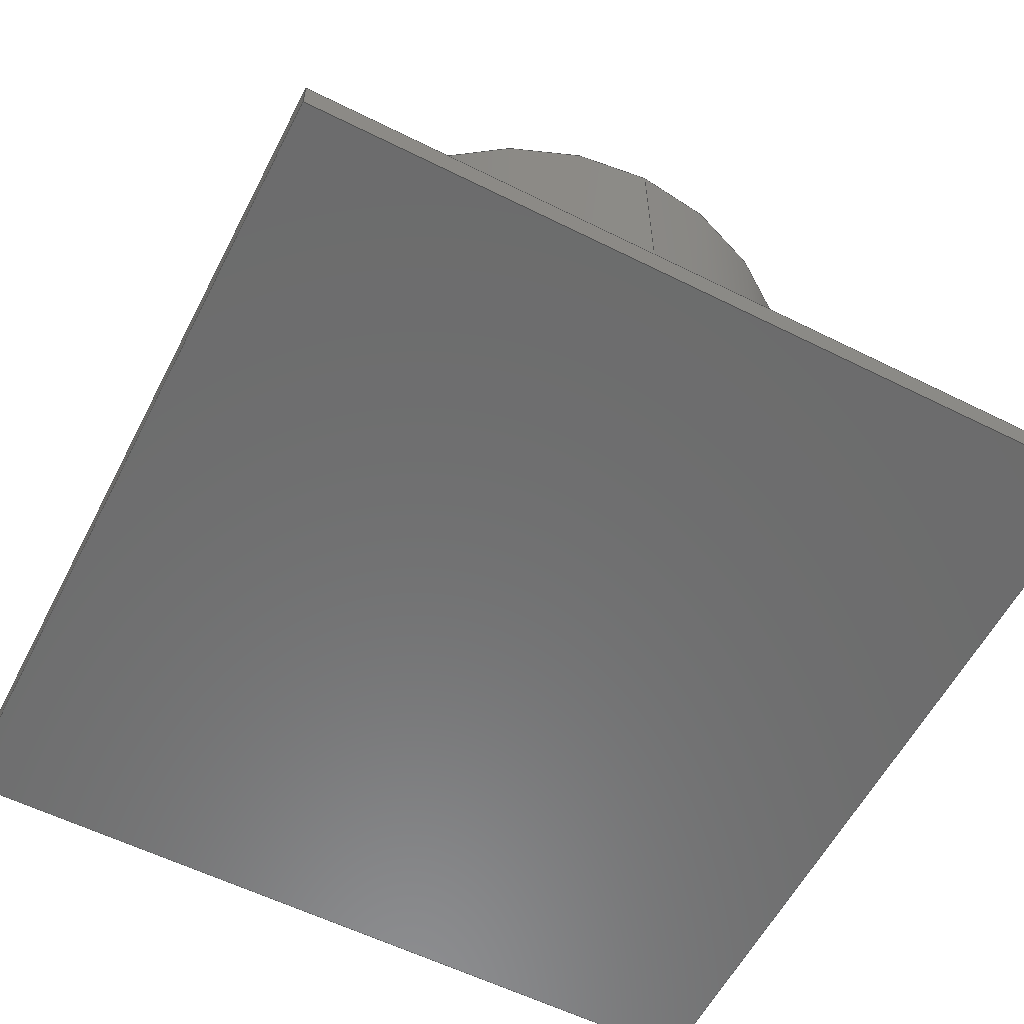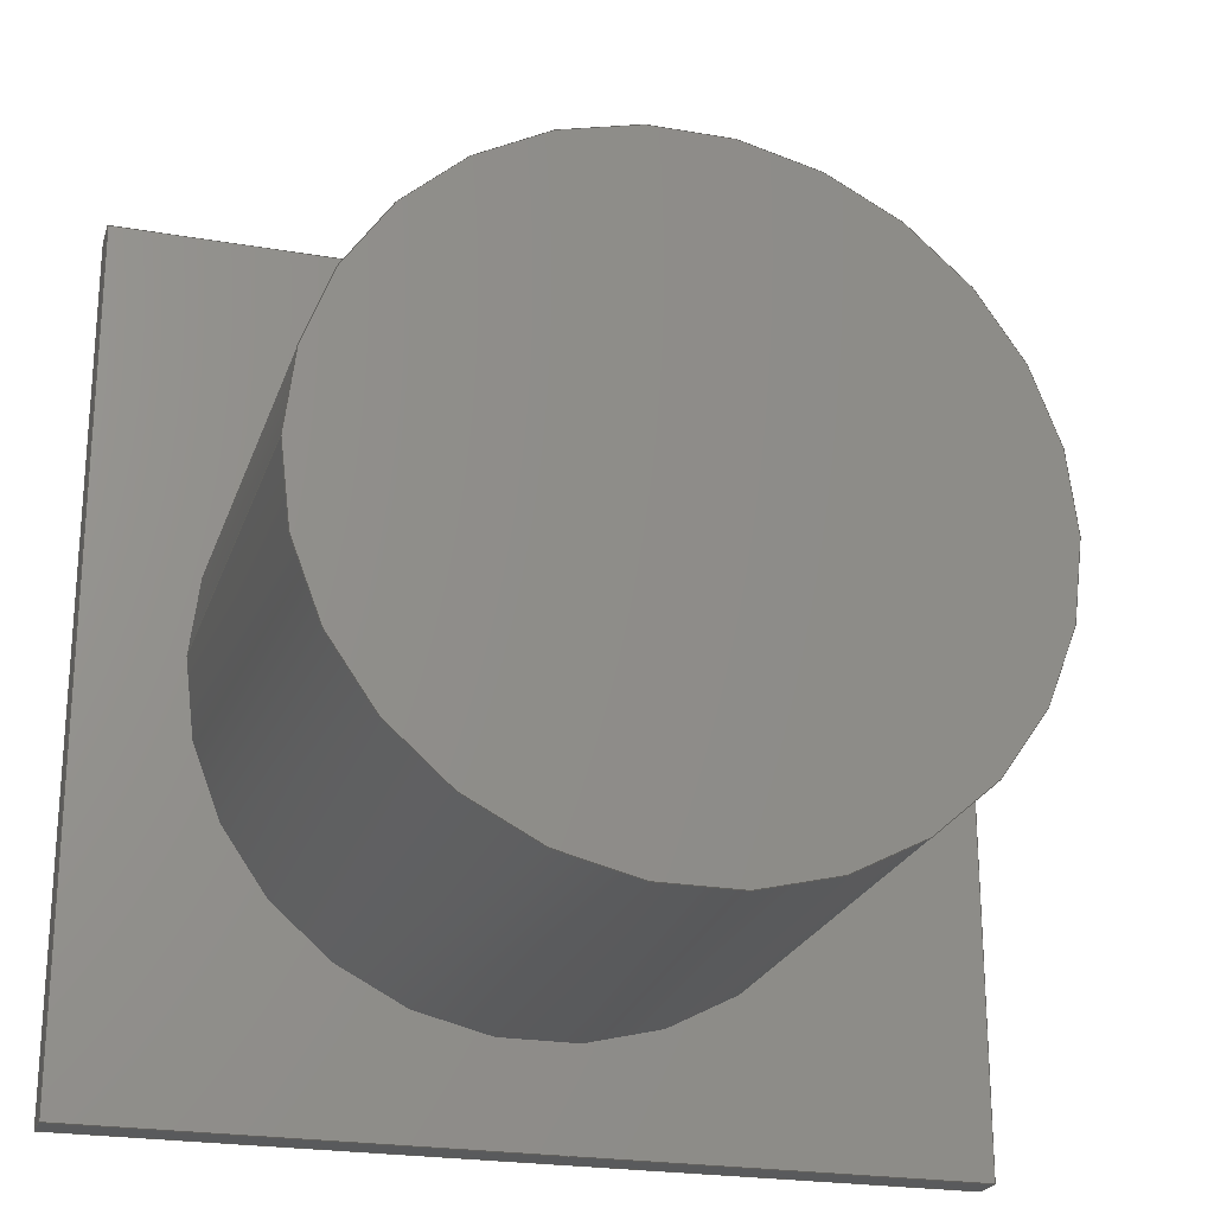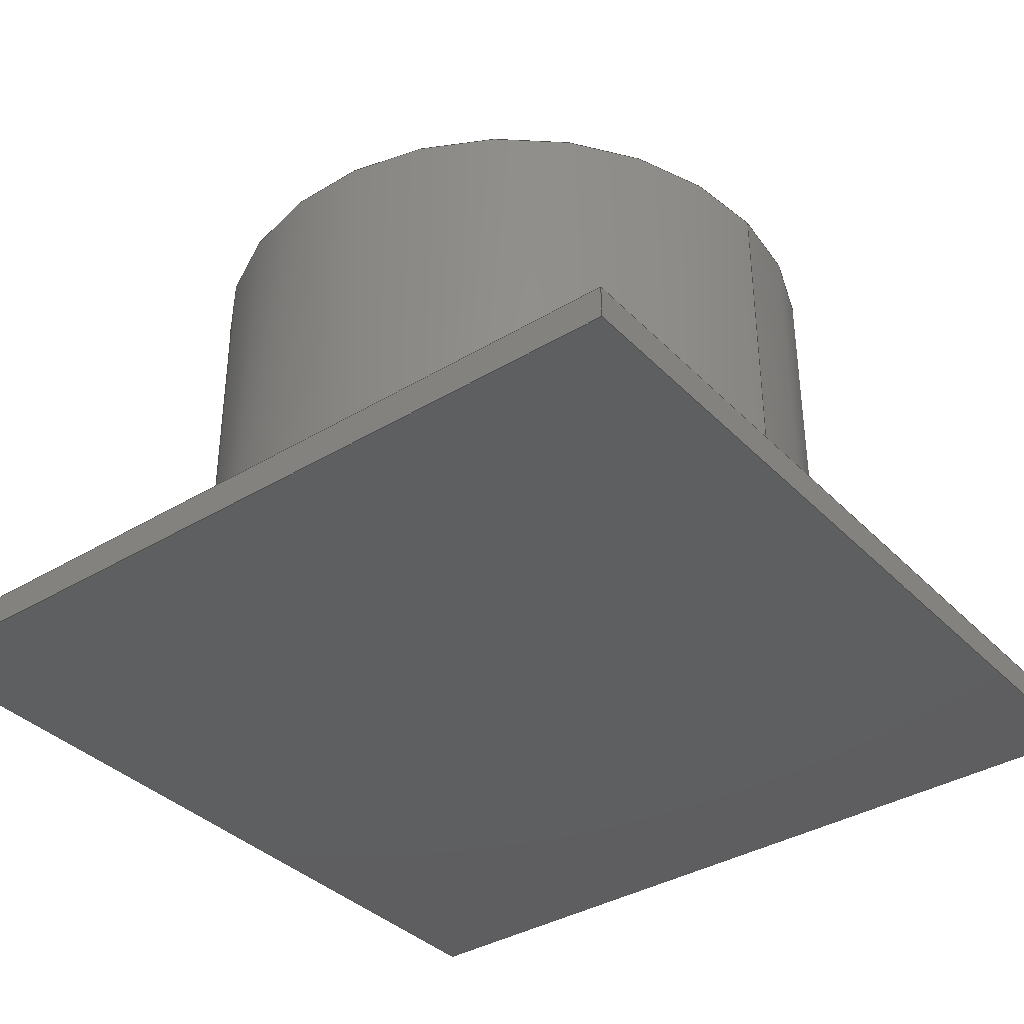
<metadata>
{"format":"step","ext":"stp","renderer":"f3d","projection":"perspective","resolution":1024,"background":"white","views":[{"elev":-58.6,"azim":-117.2,"up":"+Y"},{"elev":-23.2,"azim":163.7,"up":"+Z"},{"elev":-36.9,"azim":-142.1,"up":"+Y"}]}
</metadata>
<code>
ISO-10303-21;
DATA;
#1=CARTESIAN_POINT('POINT1',(-3.81,5.715,0));
#2=VERTEX_POINT('VERTEX1',#1);
#3=CARTESIAN_POINT('POINT2',(3.81,5.715,0));
#4=VERTEX_POINT('VERTEX2',#3);
#5=CARTESIAN_POINT('POS1',(0,5.715,0));
#6=DIRECTION('DIR1',(0,1,0));
#7=DIRECTION('DIR2',(-1,0,0));
#8=AXIS2_PLACEMENT_3D('AXIS1',#5,#6,#7);
#9=CIRCLE('ELLIPSE1',#8,3.81);
#10=EDGE_CURVE('EDGE1',#2,#4,#9,.T.);
#11=ORIENTED_EDGE('COEDGE1',*,*,#10,.T.);
#12=CARTESIAN_POINT('POS2',(0,5.715,0));
#13=DIRECTION('DIR3',(0,1,0));
#14=DIRECTION('DIR4',(1,0,0));
#15=AXIS2_PLACEMENT_3D('AXIS2',#12,#13,#14);
#16=CIRCLE('ELLIPSE2',#15,3.81);
#17=EDGE_CURVE('EDGE2',#4,#2,#16,.T.);
#18=ORIENTED_EDGE('COEDGE2',*,*,#17,.T.);
#19=EDGE_LOOP('NONE',(#11,#18));
#20=FACE_BOUND('LOOP1',#19,.T.);
#21=CARTESIAN_POINT('POS3',(0,5.715,0));
#22=DIRECTION('DIR5',(0,1,0));
#23=DIRECTION('DIR6',(1,0,0));
#24=AXIS2_PLACEMENT_3D('AXIS3',#21,#22,#23);
#25=PLANE('PLANE1',#24);
#26=ADVANCED_FACE('FACE1',(#20),#25,.T.);
#27=CARTESIAN_POINT('POINT3',(-3.81,0.381,0));
#28=VERTEX_POINT('VERTEX3',#27);
#29=CARTESIAN_POINT('POS4',(-3.81,0.381,-4.666e-16)
   );
#30=DIRECTION('DIR7',(0,1,0));
#31=VECTOR('VEC1',#30,0.762);
#32=LINE('STRAIGHT1',#29,#31);
#33=EDGE_CURVE('EDGE3',#28,#2,#32,.T.);
#34=ORIENTED_EDGE('COEDGE3',*,*,#33,.T.);
#35=ORIENTED_EDGE('COEDGE4',*,*,#17,.F.);
#36=CARTESIAN_POINT('POINT4',(3.81,0.381,0));
#37=VERTEX_POINT('VERTEX4',#36);
#38=CARTESIAN_POINT('POS5',(3.81,0.381,0));
#39=DIRECTION('DIR8',(0,1,0));
#40=VECTOR('VEC2',#39,0.762);
#41=LINE('STRAIGHT2',#38,#40);
#42=EDGE_CURVE('EDGE4',#37,#4,#41,.T.);
#43=ORIENTED_EDGE('COEDGE5',*,*,#42,.F.);
#44=CARTESIAN_POINT('POS6',(-5.076e-16,0.381,
   1.692e-16));
#45=DIRECTION('DIR9',(0,1,0));
#46=DIRECTION('DIR10',(1,0,-4.441e-17));
#47=AXIS2_PLACEMENT_3D('AXIS4',#44,#45,#46);
#48=CIRCLE('ELLIPSE3',#47,3.81);
#49=EDGE_CURVE('EDGE5',#37,#28,#48,.T.);
#50=ORIENTED_EDGE('COEDGE6',*,*,#49,.T.);
#51=EDGE_LOOP('NONE',(#34,#35,#43,#50));
#52=FACE_BOUND('LOOP1',#51,.T.);
#53=CARTESIAN_POINT('POS7',(0,0,0));
#54=DIRECTION('DIR11',(0,1,0));
#55=DIRECTION('DIR12',(1,0,0));
#56=AXIS2_PLACEMENT_3D('AXIS5',#53,#54,#55);
#57=CYLINDRICAL_SURFACE('CONE_SURF1',#56,3.81);
#58=ADVANCED_FACE('FACE2',(#52),#57,.T.);
#59=ORIENTED_EDGE('COEDGE7',*,*,#42,.T.);
#60=ORIENTED_EDGE('COEDGE8',*,*,#10,.F.);
#61=ORIENTED_EDGE('COEDGE9',*,*,#33,.F.);
#62=CARTESIAN_POINT('POS8',(-1.692e-16,0.381,0));
#63=DIRECTION('DIR13',(0,1,0));
#64=DIRECTION('DIR14',(-1,0,0));
#65=AXIS2_PLACEMENT_3D('AXIS6',#62,#63,#64);
#66=CIRCLE('ELLIPSE4',#65,3.81);
#67=EDGE_CURVE('EDGE6',#28,#37,#66,.T.);
#68=ORIENTED_EDGE('COEDGE10',*,*,#67,.T.);
#69=EDGE_LOOP('NONE',(#59,#60,#61,#68));
#70=FACE_BOUND('LOOP1',#69,.T.);
#71=CARTESIAN_POINT('POS9',(0,0,0));
#72=DIRECTION('DIR15',(0,1,0));
#73=DIRECTION('DIR16',(1,0,0));
#74=AXIS2_PLACEMENT_3D('AXIS7',#71,#72,#73);
#75=CYLINDRICAL_SURFACE('CONE_SURF2',#74,3.81);
#76=ADVANCED_FACE('FACE3',(#70),#75,.T.);
#77=CARTESIAN_POINT('POINT5',(-4.953,0.381,4.953));
#78=VERTEX_POINT('VERTEX5',#77);
#79=CARTESIAN_POINT('POINT6',(4.953,0.381,4.953));
#80=VERTEX_POINT('VERTEX6',#79);
#81=CARTESIAN_POINT('POS10',(-4.953,0.381,4.953));
#82=DIRECTION('DIR17',(1,0,0));
#83=VECTOR('VEC3',#82,0.762);
#84=LINE('STRAIGHT3',#81,#83);
#85=EDGE_CURVE('EDGE7',#78,#80,#84,.T.);
#86=ORIENTED_EDGE('COEDGE11',*,*,#85,.T.);
#87=CARTESIAN_POINT('POINT7',(4.953,0.381,-4.953));
#88=VERTEX_POINT('VERTEX7',#87);
#89=CARTESIAN_POINT('POS11',(4.953,0.381,4.953));
#90=DIRECTION('DIR18',(0,0,-1));
#91=VECTOR('VEC4',#90,0.762);
#92=LINE('STRAIGHT4',#89,#91);
#93=EDGE_CURVE('EDGE8',#80,#88,#92,.T.);
#94=ORIENTED_EDGE('COEDGE12',*,*,#93,.T.);
#95=CARTESIAN_POINT('POINT8',(-4.953,0.381,-4.953));
#96=VERTEX_POINT('VERTEX8',#95);
#97=CARTESIAN_POINT('POS12',(4.953,0.381,-4.953));
#98=DIRECTION('DIR19',(-1,0,0));
#99=VECTOR('VEC5',#98,0.762);
#100=LINE('STRAIGHT5',#97,#99);
#101=EDGE_CURVE('EDGE9',#88,#96,#100,.T.);
#102=ORIENTED_EDGE('COEDGE13',*,*,#101,.T.);
#103=CARTESIAN_POINT('POS13',(-4.953,0.381,-4.953));
#104=DIRECTION('DIR20',(0,0,1));
#105=VECTOR('VEC6',#104,0.762);
#106=LINE('STRAIGHT6',#103,#105);
#107=EDGE_CURVE('EDGE10',#96,#78,#106,.T.);
#108=ORIENTED_EDGE('COEDGE14',*,*,#107,.T.);
#109=EDGE_LOOP('NONE',(#86,#94,#102,#108));
#110=FACE_BOUND('LOOP1',#109,.T.);
#111=ORIENTED_EDGE('COEDGE15',*,*,#67,.F.);
#112=ORIENTED_EDGE('COEDGE16',*,*,#49,.F.);
#113=EDGE_LOOP('NONE',(#111,#112));
#114=FACE_BOUND('LOOP1',#113,.T.);
#115=CARTESIAN_POINT('POS14',(0,0.381,0));
#116=DIRECTION('DIR21',(0,1,0));
#117=DIRECTION('DIR22',(1,0,0));
#118=AXIS2_PLACEMENT_3D('AXIS8',#115,#116,#117);
#119=PLANE('PLANE2',#118);
#120=ADVANCED_FACE('FACE4',(#110,#114),#119,.T.);
#121=CARTESIAN_POINT('POINT9',(-4.953,0,4.953));
#122=VERTEX_POINT('VERTEX9',#121);
#123=CARTESIAN_POINT('POS15',(-4.953,0,4.953));
#124=DIRECTION('DIR23',(0,1,0));
#125=VECTOR('VEC7',#124,0.762);
#126=LINE('STRAIGHT7',#123,#125);
#127=EDGE_CURVE('EDGE11',#122,#78,#126,.T.);
#128=ORIENTED_EDGE('COEDGE17',*,*,#127,.T.);
#129=ORIENTED_EDGE('COEDGE18',*,*,#107,.F.);
#130=CARTESIAN_POINT('POINT10',(-4.953,0,-4.953));
#131=VERTEX_POINT('VERTEX10',#130);
#132=CARTESIAN_POINT('POS16',(-4.953,0,-4.953));
#133=DIRECTION('DIR24',(0,1,0));
#134=VECTOR('VEC8',#133,0.762);
#135=LINE('STRAIGHT8',#132,#134);
#136=EDGE_CURVE('EDGE12',#131,#96,#135,.T.);
#137=ORIENTED_EDGE('COEDGE19',*,*,#136,.F.);
#138=CARTESIAN_POINT('POS17',(-4.953,0,-4.953));
#139=DIRECTION('DIR25',(0,0,1));
#140=VECTOR('VEC9',#139,0.762);
#141=LINE('STRAIGHT9',#138,#140);
#142=EDGE_CURVE('EDGE13',#131,#122,#141,.T.);
#143=ORIENTED_EDGE('COEDGE20',*,*,#142,.T.);
#144=EDGE_LOOP('NONE',(#128,#129,#137,#143));
#145=FACE_BOUND('LOOP1',#144,.T.);
#146=CARTESIAN_POINT('POS18',(-4.953,0,-4.953));
#147=DIRECTION('DIR26',(-1,0,0));
#148=DIRECTION('DIR27',(0,1,0));
#149=AXIS2_PLACEMENT_3D('AXIS9',#146,#147,#148);
#150=PLANE('PLANE3',#149);
#151=ADVANCED_FACE('FACE5',(#145),#150,.T.);
#152=CARTESIAN_POINT('POINT11',(4.953,0,4.953));
#153=VERTEX_POINT('VERTEX11',#152);
#154=CARTESIAN_POINT('POS19',(4.953,0,4.953));
#155=DIRECTION('DIR28',(0,1,0));
#156=VECTOR('VEC10',#155,0.762);
#157=LINE('STRAIGHT10',#154,#156);
#158=EDGE_CURVE('EDGE14',#153,#80,#157,.T.);
#159=ORIENTED_EDGE('COEDGE21',*,*,#158,.T.);
#160=ORIENTED_EDGE('COEDGE22',*,*,#85,.F.);
#161=ORIENTED_EDGE('COEDGE23',*,*,#127,.F.);
#162=CARTESIAN_POINT('POS20',(-4.953,0,4.953));
#163=DIRECTION('DIR29',(1,0,0));
#164=VECTOR('VEC11',#163,0.762);
#165=LINE('STRAIGHT11',#162,#164);
#166=EDGE_CURVE('EDGE15',#122,#153,#165,.T.);
#167=ORIENTED_EDGE('COEDGE24',*,*,#166,.T.);
#168=EDGE_LOOP('NONE',(#159,#160,#161,#167));
#169=FACE_BOUND('LOOP1',#168,.T.);
#170=CARTESIAN_POINT('POS21',(-4.953,0,4.953));
#171=DIRECTION('DIR30',(0,0,1));
#172=DIRECTION('DIR31',(1,0,0));
#173=AXIS2_PLACEMENT_3D('AXIS10',#170,#171,#172);
#174=PLANE('PLANE4',#173);
#175=ADVANCED_FACE('FACE6',(#169),#174,.T.);
#176=CARTESIAN_POINT('POINT12',(4.953,0,-4.953));
#177=VERTEX_POINT('VERTEX12',#176);
#178=CARTESIAN_POINT('POS22',(4.953,0,-4.953));
#179=DIRECTION('DIR32',(0,1,0));
#180=VECTOR('VEC12',#179,0.762);
#181=LINE('STRAIGHT12',#178,#180);
#182=EDGE_CURVE('EDGE16',#177,#88,#181,.T.);
#183=ORIENTED_EDGE('COEDGE25',*,*,#182,.T.);
#184=ORIENTED_EDGE('COEDGE26',*,*,#93,.F.);
#185=ORIENTED_EDGE('COEDGE27',*,*,#158,.F.);
#186=CARTESIAN_POINT('POS23',(4.953,0,4.953));
#187=DIRECTION('DIR33',(0,0,-1));
#188=VECTOR('VEC13',#187,0.762);
#189=LINE('STRAIGHT13',#186,#188);
#190=EDGE_CURVE('EDGE17',#153,#177,#189,.T.);
#191=ORIENTED_EDGE('COEDGE28',*,*,#190,.T.);
#192=EDGE_LOOP('NONE',(#183,#184,#185,#191));
#193=FACE_BOUND('LOOP1',#192,.T.);
#194=CARTESIAN_POINT('POS24',(4.953,0,4.953));
#195=DIRECTION('DIR34',(1,0,0));
#196=DIRECTION('DIR35',(0,1,0));
#197=AXIS2_PLACEMENT_3D('AXIS11',#194,#195,#196);
#198=PLANE('PLANE5',#197);
#199=ADVANCED_FACE('FACE7',(#193),#198,.T.);
#200=ORIENTED_EDGE('COEDGE29',*,*,#136,.T.);
#201=ORIENTED_EDGE('COEDGE30',*,*,#101,.F.);
#202=ORIENTED_EDGE('COEDGE31',*,*,#182,.F.);
#203=CARTESIAN_POINT('POS25',(4.953,0,-4.953));
#204=DIRECTION('DIR36',(-1,0,0));
#205=VECTOR('VEC14',#204,0.762);
#206=LINE('STRAIGHT14',#203,#205);
#207=EDGE_CURVE('EDGE18',#177,#131,#206,.T.);
#208=ORIENTED_EDGE('COEDGE32',*,*,#207,.T.);
#209=EDGE_LOOP('NONE',(#200,#201,#202,#208));
#210=FACE_BOUND('LOOP1',#209,.T.);
#211=CARTESIAN_POINT('POS26',(4.953,0,-4.953));
#212=DIRECTION('DIR37',(0,0,-1));
#213=DIRECTION('DIR38',(1,0,0));
#214=AXIS2_PLACEMENT_3D('AXIS12',#211,#212,#213);
#215=PLANE('PLANE6',#214);
#216=ADVANCED_FACE('FACE8',(#210),#215,.T.);
#217=ORIENTED_EDGE('COEDGE33',*,*,#207,.F.);
#218=ORIENTED_EDGE('COEDGE34',*,*,#190,.F.);
#219=ORIENTED_EDGE('COEDGE35',*,*,#166,.F.);
#220=ORIENTED_EDGE('COEDGE36',*,*,#142,.F.);
#221=EDGE_LOOP('NONE',(#217,#218,#219,#220));
#222=FACE_BOUND('LOOP1',#221,.T.);
#223=CARTESIAN_POINT('POS27',(0,0,0));
#224=DIRECTION('DIR39',(0,1,0));
#225=DIRECTION('DIR40',(1,0,0));
#226=AXIS2_PLACEMENT_3D('AXIS13',#223,#224,#225);
#227=PLANE('PLANE7',#226);
#228=ADVANCED_FACE('FACE9',(#222),#227,.F.);
#229=CLOSED_SHELL('SHELL1',(#26,#58,#76,#120,#151,#175,#199,#216,#228));
#230=MANIFOLD_SOLID_BREP('LUMP1',#229);
#231=ADVANCED_BREP_SHAPE_REPRESENTATION('BODY0',(#230),#232);
#232=(GEOMETRIC_REPRESENTATION_CONTEXT(3) 
   GLOBAL_UNCERTAINTY_ASSIGNED_CONTEXT((#233)) 
   GLOBAL_UNIT_ASSIGNED_CONTEXT((#234,#235,#236)) REPRESENTATION_CONTEXT
   ('',''));
#233=UNCERTAINTY_MEASURE_WITH_UNIT(LENGTH_MEASURE(1e-06),#234,'','');
#234=(LENGTH_UNIT() NAMED_UNIT(*) SI_UNIT(.MILLI.,.METRE.));
#235=(NAMED_UNIT(*) PLANE_ANGLE_UNIT() SI_UNIT($,.RADIAN.));
#236=(NAMED_UNIT(*) SI_UNIT($,.STERADIAN.) SOLID_ANGLE_UNIT());
#237=APPLICATION_CONTEXT(
   'CONFIGURATION CONTROLLED 3D DESIGNS OF MECHANICAL PARTS AND 
ASSEMBLIES');
#238=APPLICATION_PROTOCOL_DEFINITION('INTERNATIONAL STANDARD',
   'config_control_design',1994,#237);
#239=MECHANICAL_CONTEXT('MECHANICAL_CONTEXT_NAME',#237,'mechanical');
#240=PRODUCT('PRODUCT_ID_1','PRODUCT_NAME_1','PRODUCT_DESCRIPTION',(#239
   ));
#241=PRODUCT_RELATED_PRODUCT_CATEGORY('detail',
   'PRODUCT_RELATED_PRODUCT_CATEGORY_DESCRIPTION',(#240));
#242=PERSON_AND_ORGANIZATION_ROLE('design_owner');
#243=CC_DESIGN_PERSON_AND_ORGANIZATION_ASSIGNMENT(#246,#242,(#240));
#244=PERSON('ID_1','PERSON_LAST_NAME','PERSON_FIRST_NAME',$,$,$);
#245=ORGANIZATION('ORGANIZATION_ID','ORGANIZATION_NAME',
   'ORGANIZATION_DESCRIPTION');
#246=PERSON_AND_ORGANIZATION(#244,#245);
#247=PRODUCT_DEFINITION_FORMATION_WITH_SPECIFIED_SOURCE(
   'PRODUCT_DEFINITION_FORMATION_ID',
   'PRODUCT_DEFINITION_FORMATION_DESCRIPTION',#240,.NOT_KNOWN.);
#248=PERSON_AND_ORGANIZATION_ROLE('creator');
#249=CC_DESIGN_PERSON_AND_ORGANIZATION_ASSIGNMENT(#252,#248,(#247));
#250=PERSON('ID_2','PERSON_LAST_NAME','PERSON_FIRST_NAME',$,$,$);
#251=ORGANIZATION('ORGANIZATION_ID','ORGANIZATION_NAME',
   'ORGANIZATION_DESCRIPTION');
#252=PERSON_AND_ORGANIZATION(#250,#251);
#253=PERSON_AND_ORGANIZATION_ROLE('part_supplier');
#254=CC_DESIGN_PERSON_AND_ORGANIZATION_ASSIGNMENT(#257,#253,(#247));
#255=PERSON('ID_3','PERSON_LAST_NAME','PERSON_FIRST_NAME',$,$,$);
#256=ORGANIZATION('ORGANIZATION_ID','ORGANIZATION_NAME',
   'ORGANIZATION_DESCRIPTION');
#257=PERSON_AND_ORGANIZATION(#255,#256);
#258=APPROVAL_STATUS('approved');
#259=APPROVAL(#258,'APPROVAL_LEVEL');
#260=CC_DESIGN_APPROVAL(#259,(#247));
#261=APPROVAL_ROLE('APPROVAL_ROLE');
#262=APPROVAL_PERSON_ORGANIZATION(#265,#259,#261);
#263=PERSON('ID_4','PERSON_LAST_NAME','PERSON_FIRST_NAME',$,$,$);
#264=ORGANIZATION('ORGANIZATION_ID','ORGANIZATION_NAME',
   'ORGANIZATION_DESCRIPTION');
#265=PERSON_AND_ORGANIZATION(#263,#264);
#266=APPROVAL_DATE_TIME(#270,#259);
#267=CALENDAR_DATE(1997,1,1);
#268=COORDINATED_UNIVERSAL_TIME_OFFSET(0,0,.AHEAD.);
#269=LOCAL_TIME(0,0,0,#268);
#270=DATE_AND_TIME(#267,#269);
#271=SECURITY_CLASSIFICATION_LEVEL('classified');
#272=SECURITY_CLASSIFICATION('SECURITY_CLASSIFICATION_NAME',
   'SECURITY_CLASSIFICATION_PURPOSE',#271);
#273=CC_DESIGN_SECURITY_CLASSIFICATION(#272,(#247));
#274=APPROVAL_STATUS('approved');
#275=APPROVAL(#274,'APPROVAL_LEVEL');
#276=CC_DESIGN_APPROVAL(#275,(#272));
#277=APPROVAL_ROLE('APPROVAL_ROLE');
#278=APPROVAL_PERSON_ORGANIZATION(#281,#275,#277);
#279=PERSON('ID_5','PERSON_LAST_NAME','PERSON_FIRST_NAME',$,$,$);
#280=ORGANIZATION('ORGANIZATION_ID','ORGANIZATION_NAME',
   'ORGANIZATION_DESCRIPTION');
#281=PERSON_AND_ORGANIZATION(#279,#280);
#282=APPROVAL_DATE_TIME(#286,#275);
#283=CALENDAR_DATE(1997,1,1);
#284=COORDINATED_UNIVERSAL_TIME_OFFSET(0,0,.AHEAD.);
#285=LOCAL_TIME(0,0,0,#284);
#286=DATE_AND_TIME(#283,#285);
#287=PERSON_AND_ORGANIZATION_ROLE('classification_officer');
#288=CC_DESIGN_PERSON_AND_ORGANIZATION_ASSIGNMENT(#291,#287,(#272));
#289=PERSON('ID_6','PERSON_LAST_NAME','PERSON_FIRST_NAME',$,$,$);
#290=ORGANIZATION('ORGANIZATION_ID','ORGANIZATION_NAME',
   'ORGANIZATION_DESCRIPTION');
#291=PERSON_AND_ORGANIZATION(#289,#290);
#292=DATE_TIME_ROLE('classification_date');
#293=CC_DESIGN_DATE_AND_TIME_ASSIGNMENT(#297,#292,(#272));
#294=CALENDAR_DATE(1997,1,1);
#295=COORDINATED_UNIVERSAL_TIME_OFFSET(0,0,.AHEAD.);
#296=LOCAL_TIME(0,0,0,#295);
#297=DATE_AND_TIME(#294,#296);
#298=DESIGN_CONTEXT('DESIGN_CONTEXT_NAME',#237,'design');
#299=PRODUCT_DEFINITION('PRODUCT_DEFINITION_ID',
   'PRODUCT_DEFINITION_DESCRIPTION',#247,#298);
#300=PERSON_AND_ORGANIZATION_ROLE('creator');
#301=CC_DESIGN_PERSON_AND_ORGANIZATION_ASSIGNMENT(#304,#300,(#299));
#302=PERSON('ID_7','PERSON_LAST_NAME','PERSON_FIRST_NAME',$,$,$);
#303=ORGANIZATION('ORGANIZATION_ID','ORGANIZATION_NAME',
   'ORGANIZATION_DESCRIPTION');
#304=PERSON_AND_ORGANIZATION(#302,#303);
#305=DATE_TIME_ROLE('creation_date');
#306=CC_DESIGN_DATE_AND_TIME_ASSIGNMENT(#310,#305,(#299));
#307=CALENDAR_DATE(1997,1,1);
#308=COORDINATED_UNIVERSAL_TIME_OFFSET(0,0,.AHEAD.);
#309=LOCAL_TIME(0,0,0,#308);
#310=DATE_AND_TIME(#307,#309);
#311=APPROVAL_STATUS('approved');
#312=APPROVAL(#311,'APPROVAL_LEVEL');
#313=CC_DESIGN_APPROVAL(#312,(#299));
#314=APPROVAL_ROLE('APPROVAL_ROLE');
#315=APPROVAL_PERSON_ORGANIZATION(#318,#312,#314);
#316=PERSON('ID_8','PERSON_LAST_NAME','PERSON_FIRST_NAME',$,$,$);
#317=ORGANIZATION('ORGANIZATION_ID','ORGANIZATION_NAME',
   'ORGANIZATION_DESCRIPTION');
#318=PERSON_AND_ORGANIZATION(#316,#317);
#319=APPROVAL_DATE_TIME(#323,#312);
#320=CALENDAR_DATE(1997,1,1);
#321=COORDINATED_UNIVERSAL_TIME_OFFSET(0,0,.AHEAD.);
#322=LOCAL_TIME(0,0,0,#321);
#323=DATE_AND_TIME(#320,#322);
#324=PRODUCT_DEFINITION_SHAPE('PRODUCT_DEFINITION_SHAPE_NAME',
   'PRODUCT_DEFINITION_SHAPE_DESCRIPTION',#299);
#325=SHAPE_DEFINITION_REPRESENTATION(#324,#231);
ENDSEC;
END-ISO-10303-21;
                
                  
               
                   
                    
     
                

</code>
